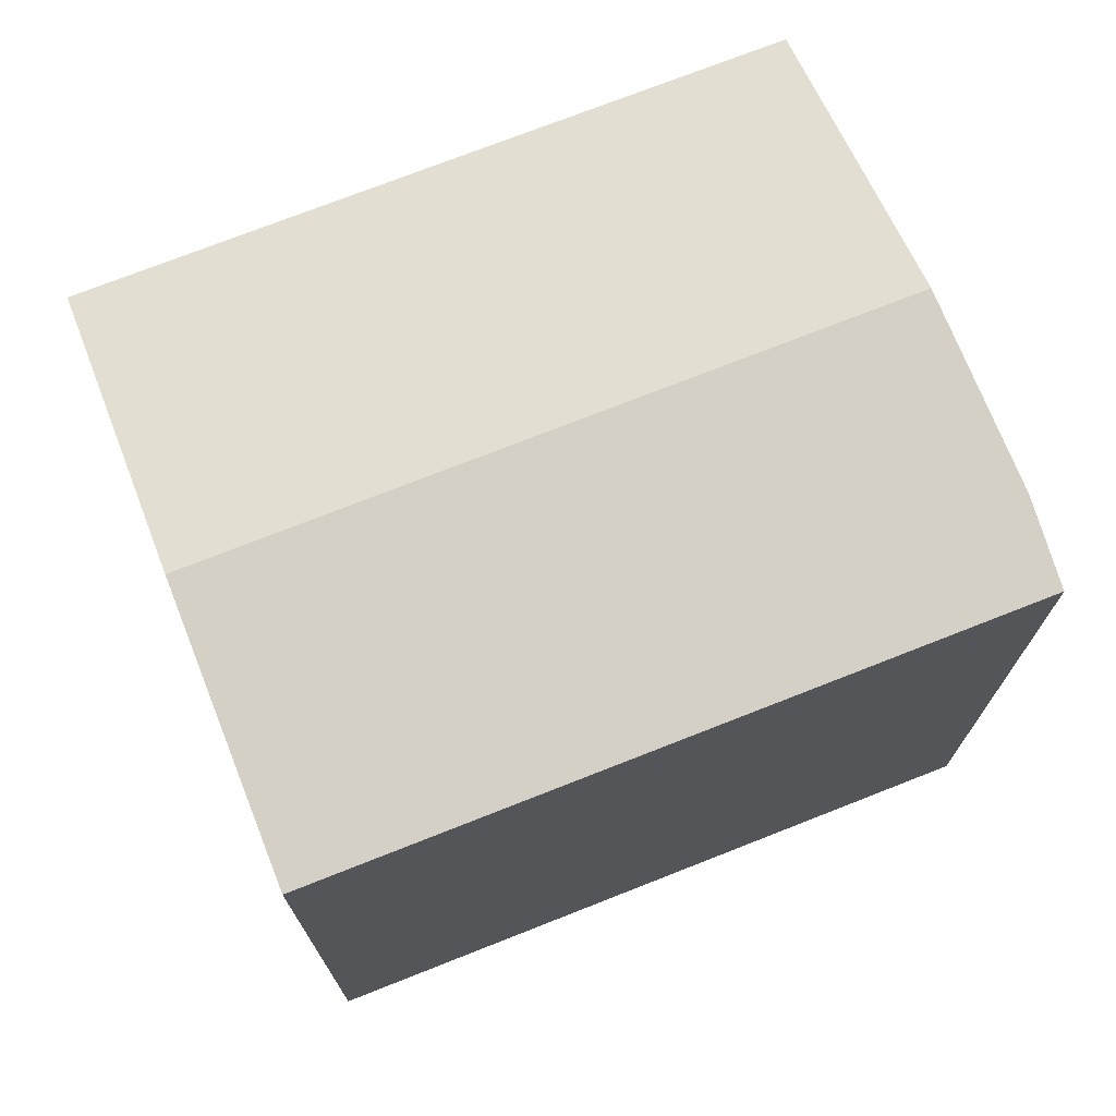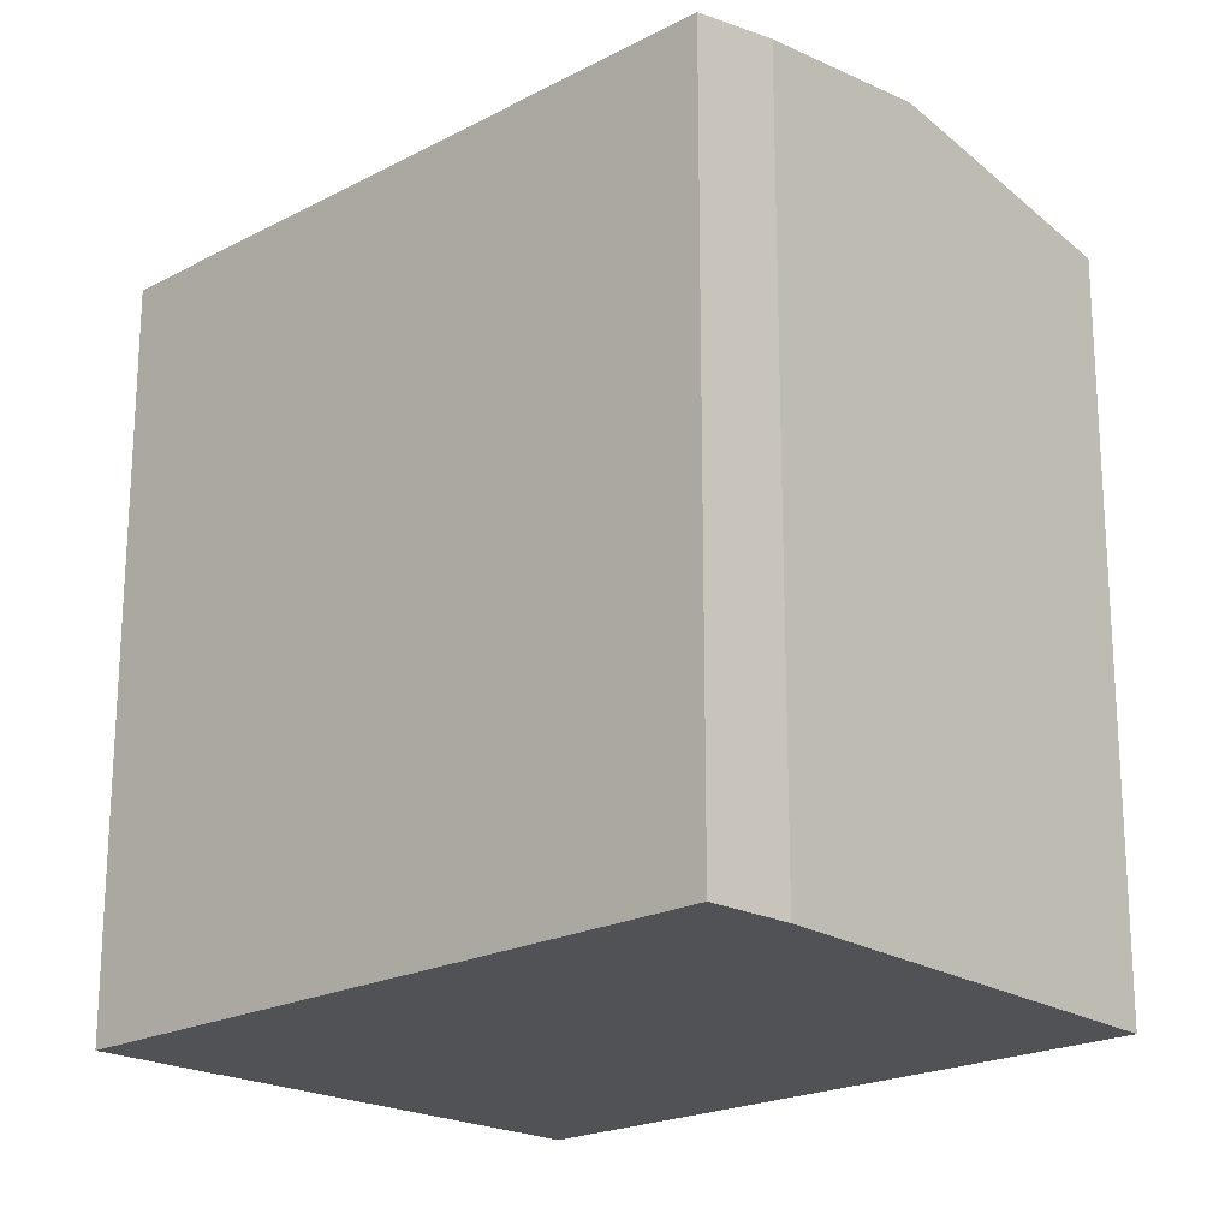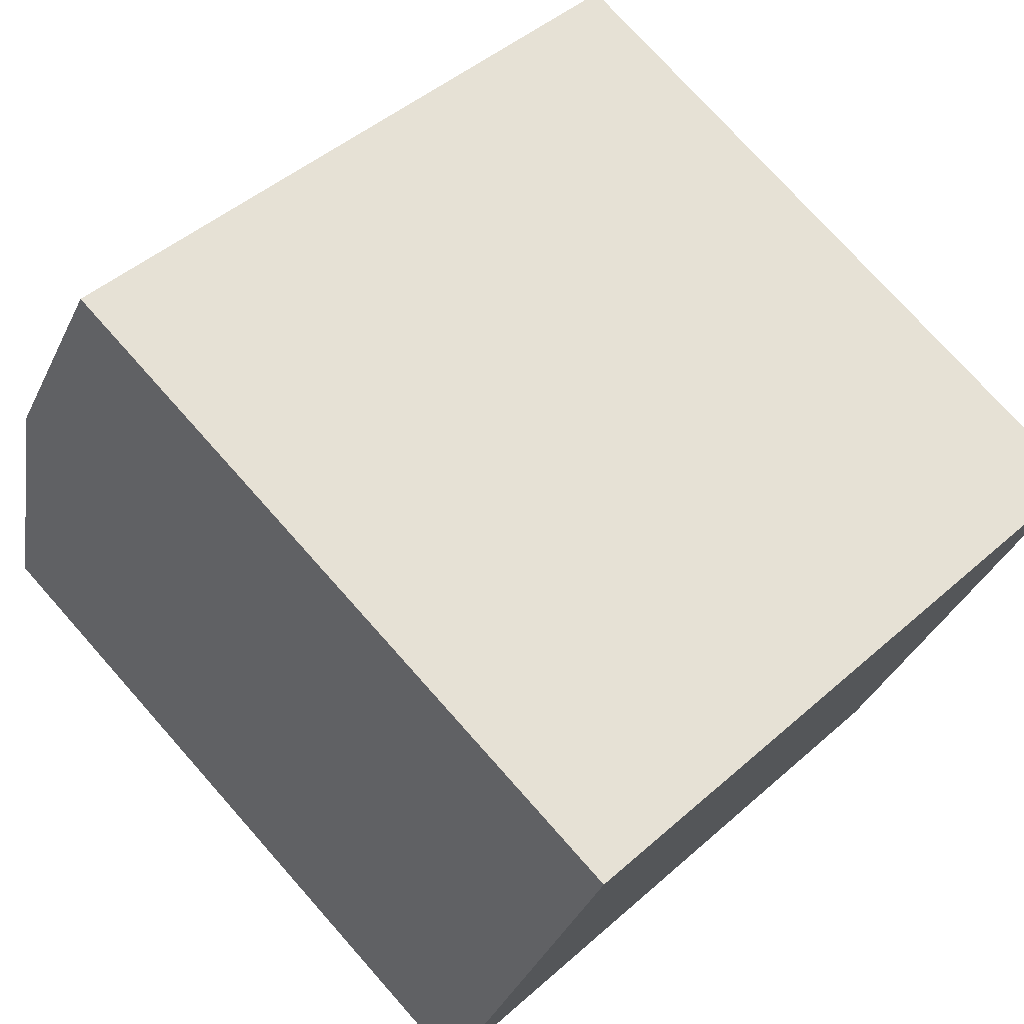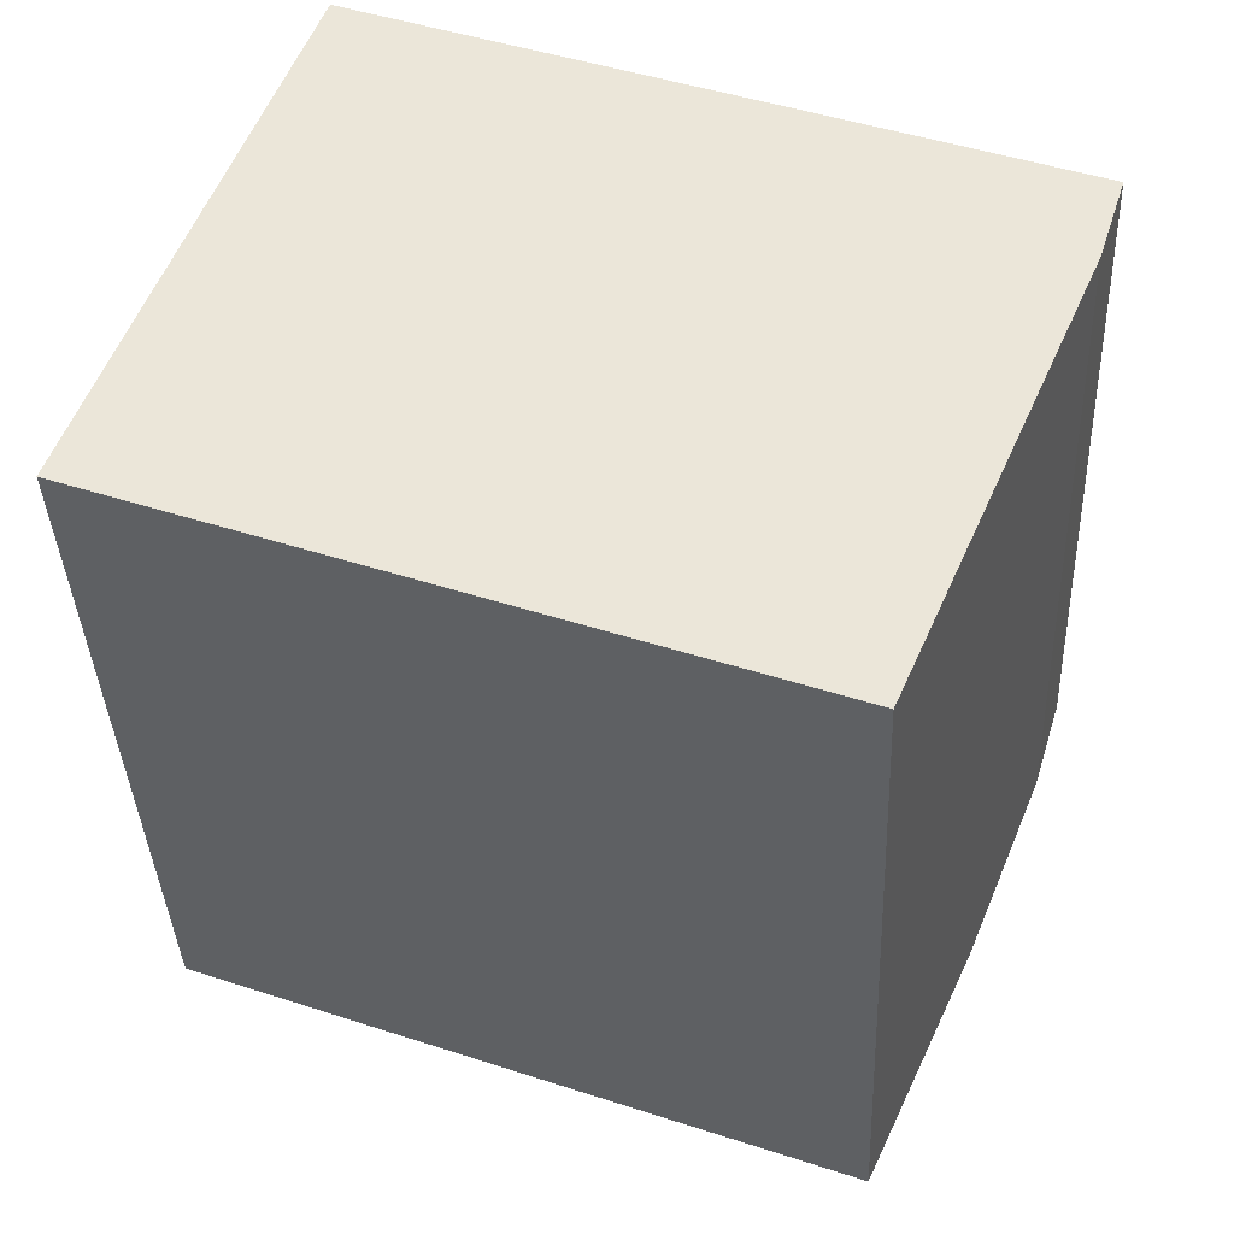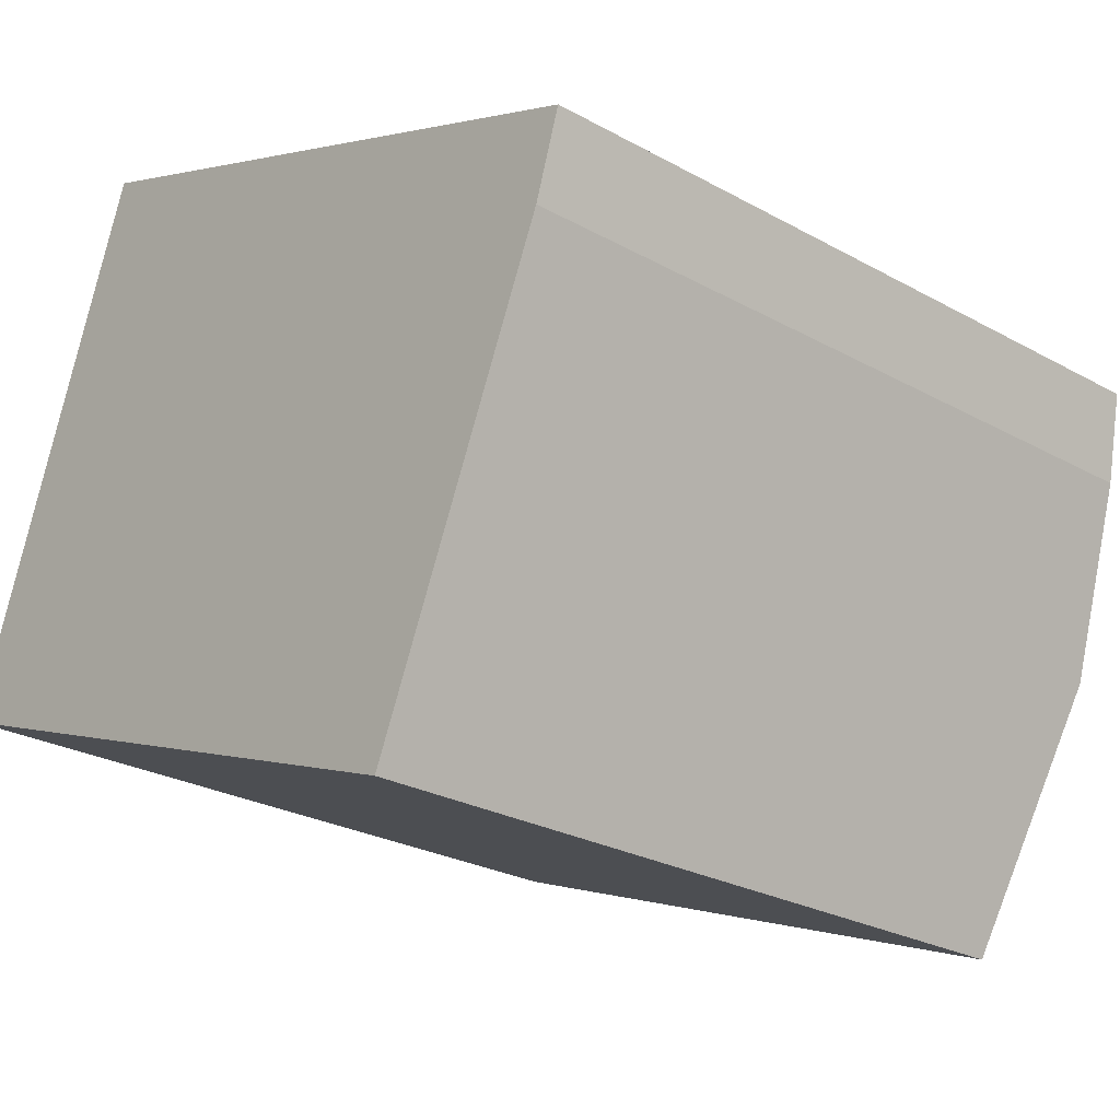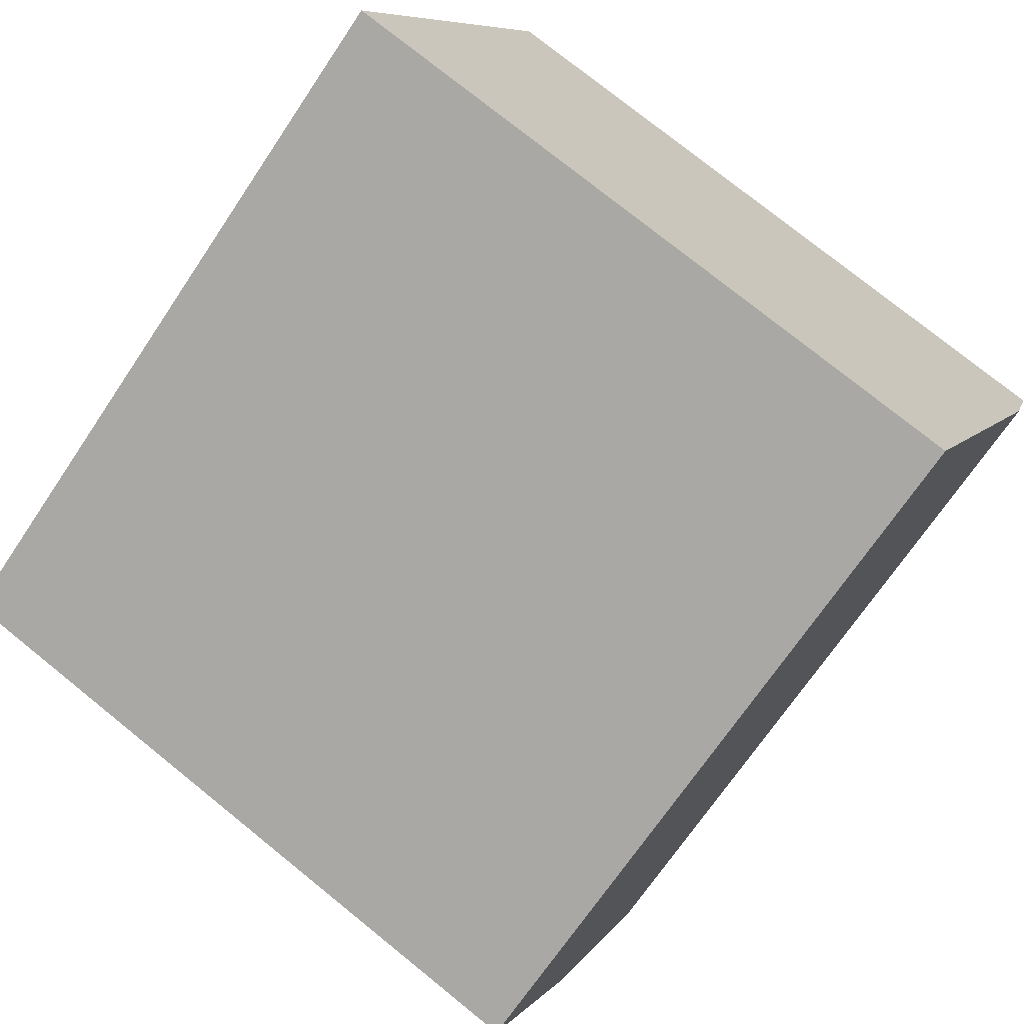
<metadata>
{"format":"obj","ext":"obj","renderer":"f3d","projection":"perspective","resolution":1024,"background":"white","views":[{"elev":73.9,"azim":-1.0,"up":"+Y"},{"elev":-20.7,"azim":64.0,"up":"+Y"},{"elev":74.9,"azim":-41.6,"up":"+Z"},{"elev":-37.5,"azim":2.4,"up":"+Z"},{"elev":-25.4,"azim":48.2,"up":"+Z"},{"elev":-69.6,"azim":-33.8,"up":"+Z"}]}
</metadata>
<code>
v  15.51 13.87 3.726
v  3.635 13.64 9.909
v  16 13.64 5.279
v  1.821 14.38 4.962
v  14.06 14.38 0.38
v  12.03 13.66 -4.331
v  11.97 13.64 -4.456
v  0.051 13.66 0.138
v  0 13.64 8.351e-16
v  15.51 -2.282e-16 3.726
v  14.06 -2.327e-17 0.38
v  12.03 2.652e-16 -4.331
v  11.97 2.729e-16 -4.456
v  0 0 0
v  1.821 -3.038e-16 4.962
v  3.635 -6.068e-16 9.909
v  0.051 -8.45e-18 0.138
v  16 -3.232e-16 5.279
g defaultobject
f 1 2 3
f 2 1 4
f 4 1 5
f 6 4 5
f 4 6 7
f 4 7 8
f 8 7 9
f 10 5 1
f 5 10 6
f 6 10 7
f 7 10 11
f 7 11 12
f 7 12 13
f 13 9 7
f 9 13 14
f 14 8 9
f 8 14 4
f 4 14 2
f 2 14 15
f 2 15 16
f 15 14 17
f 16 3 2
f 3 16 18
f 3 10 1
f 10 3 18
f 13 17 14
f 17 13 15
f 15 13 12
f 15 12 11
f 15 11 16
f 16 11 10
f 16 10 18

</code>
